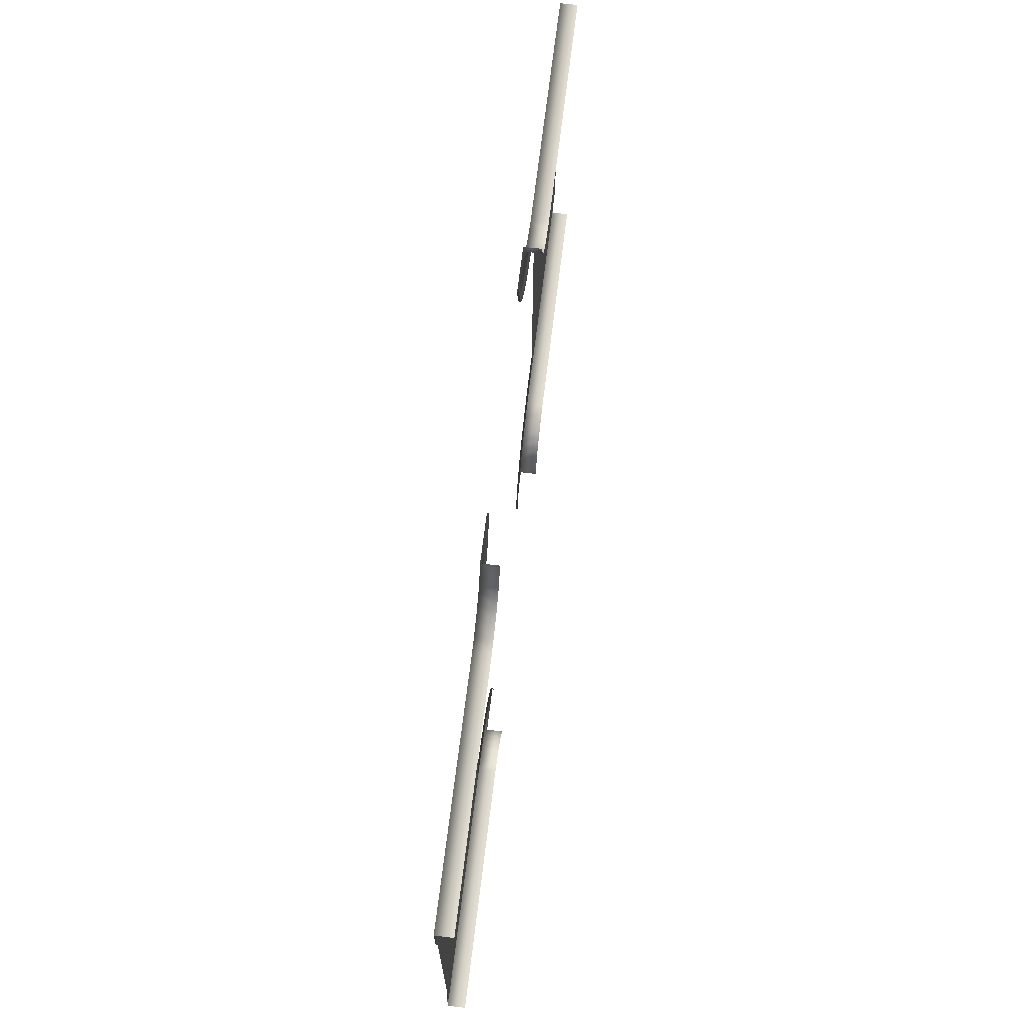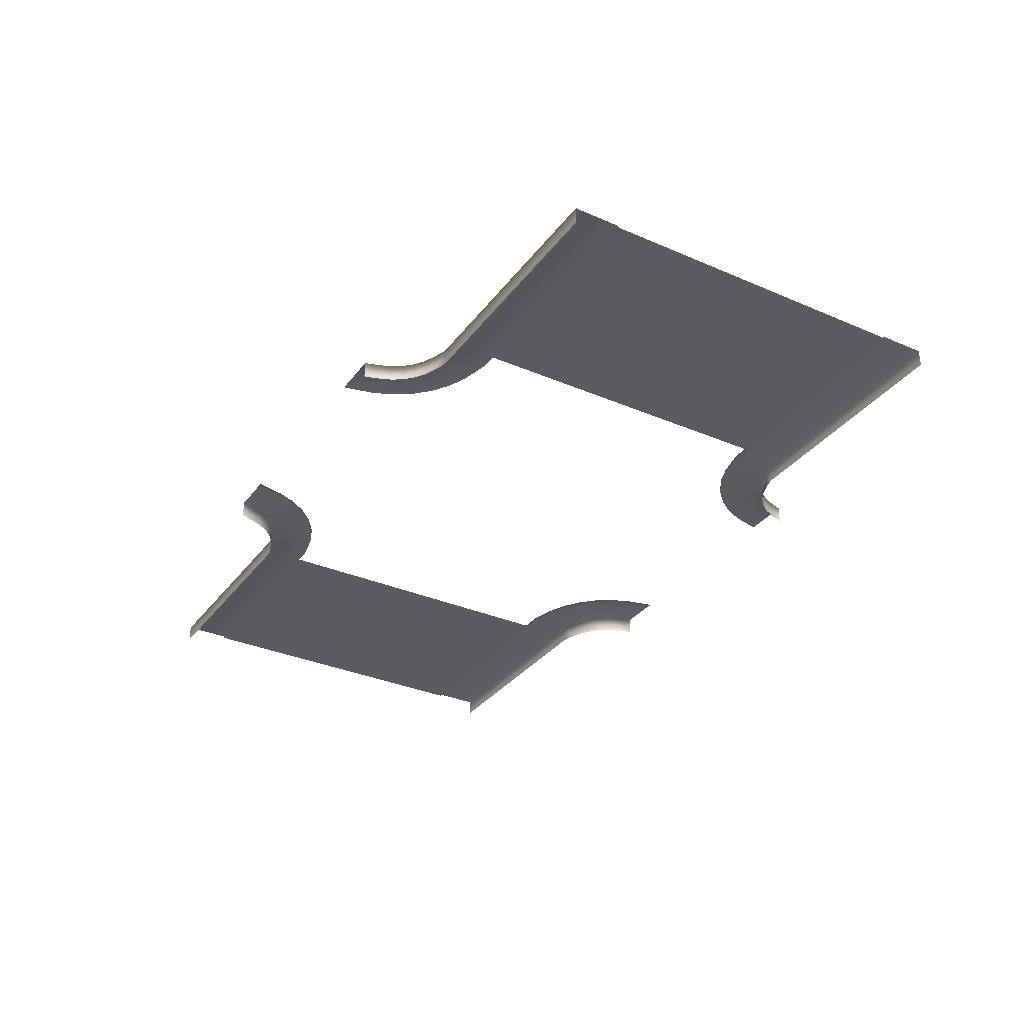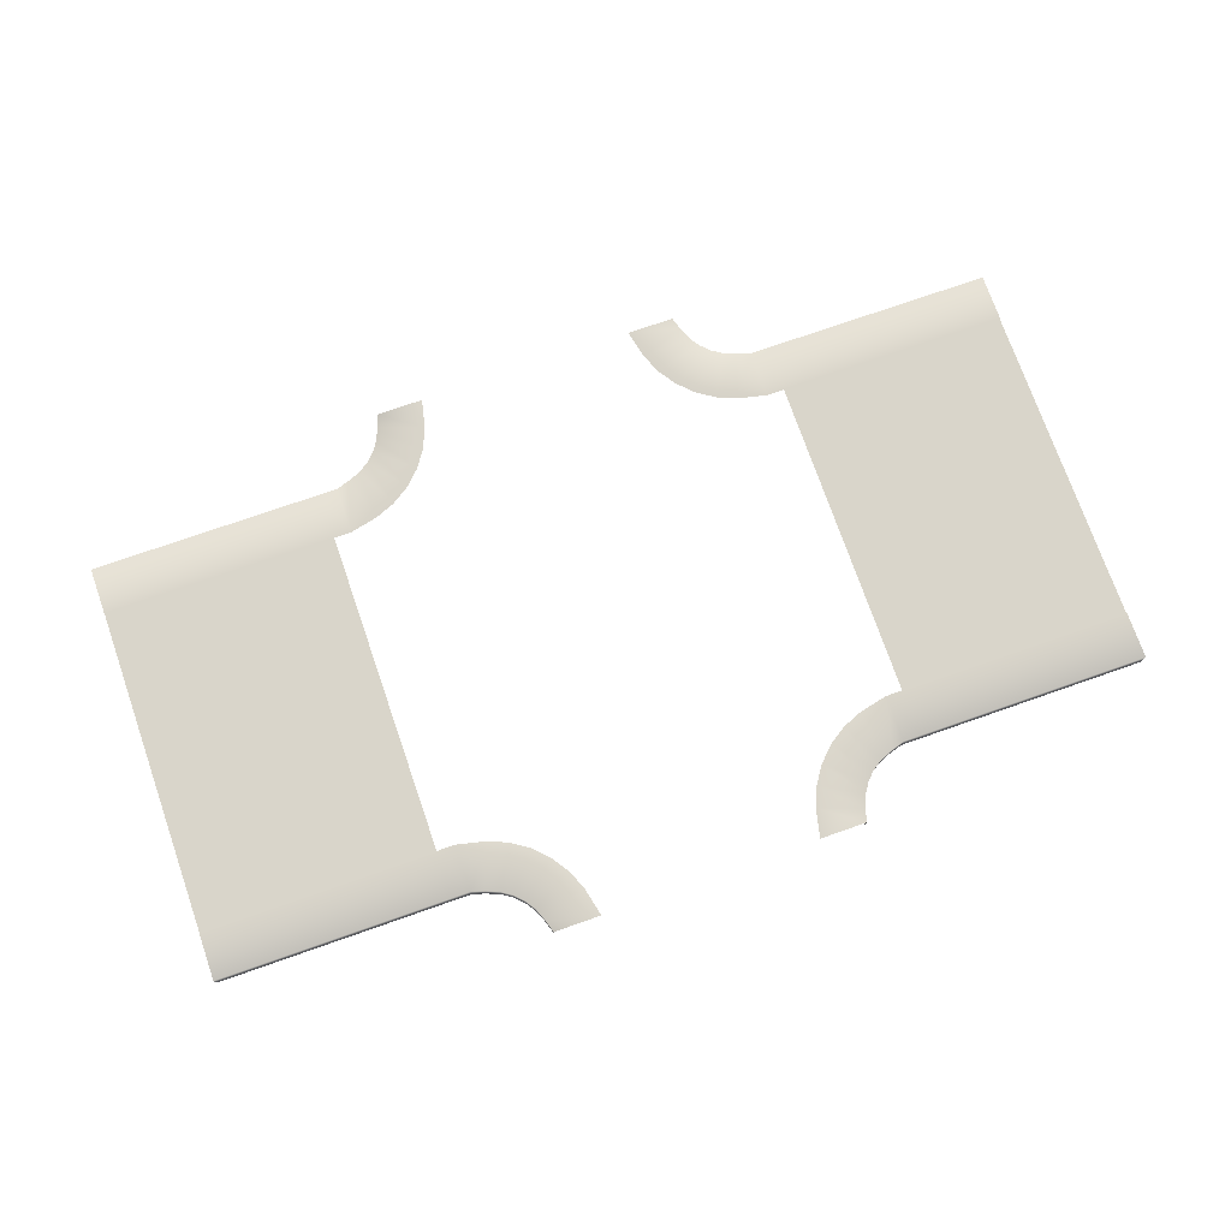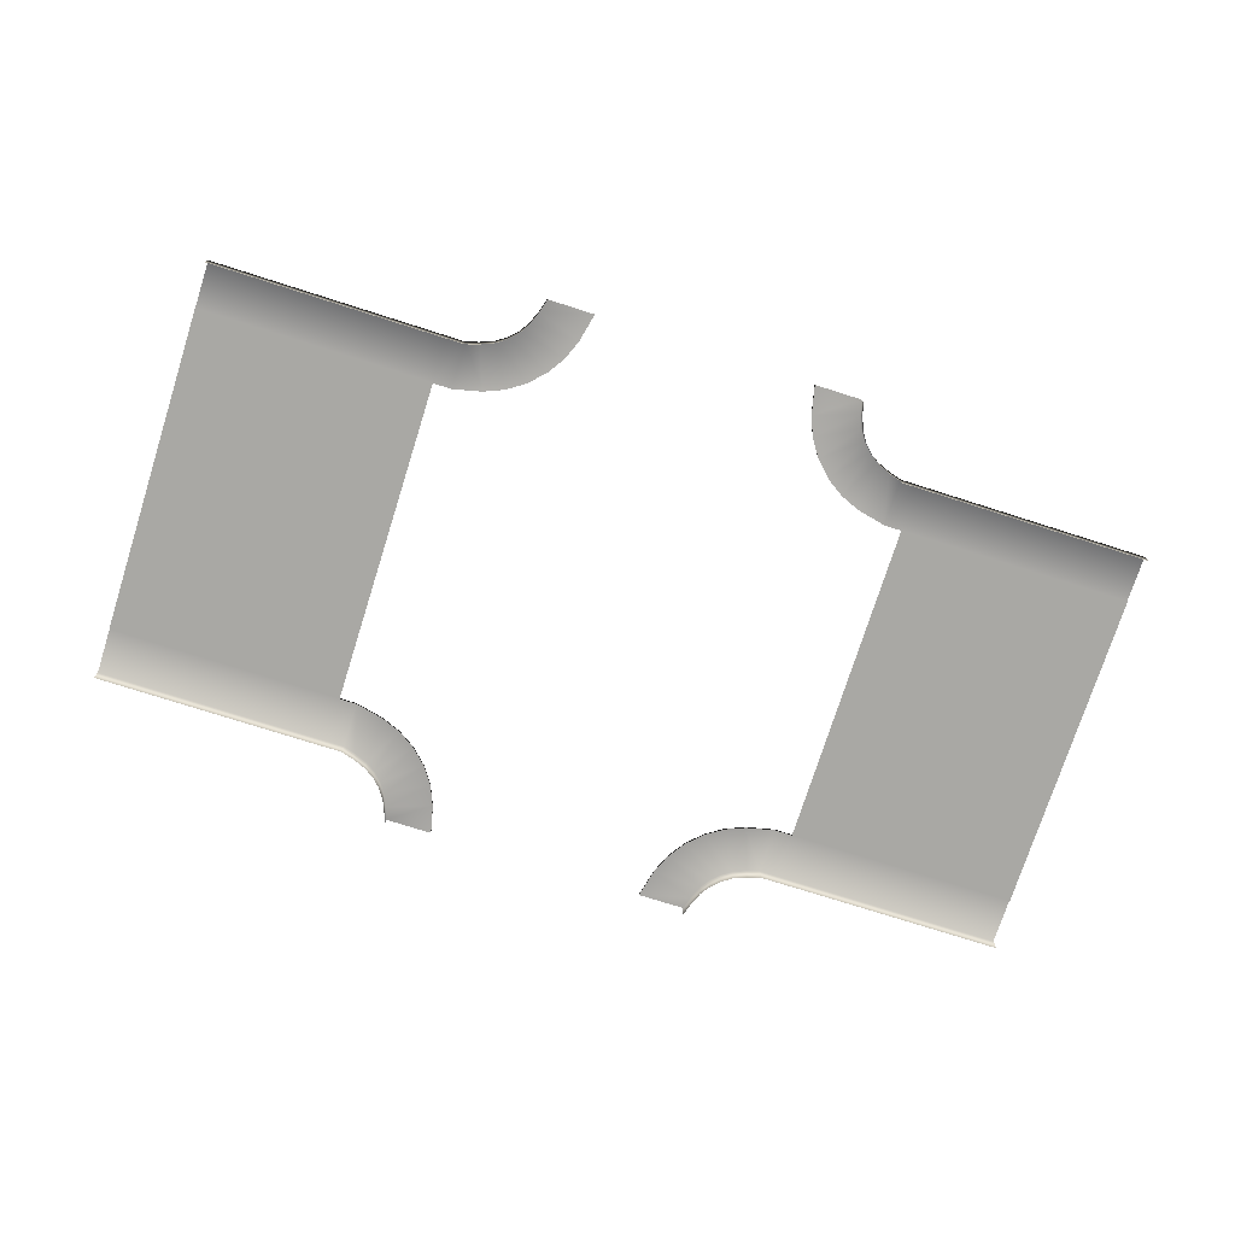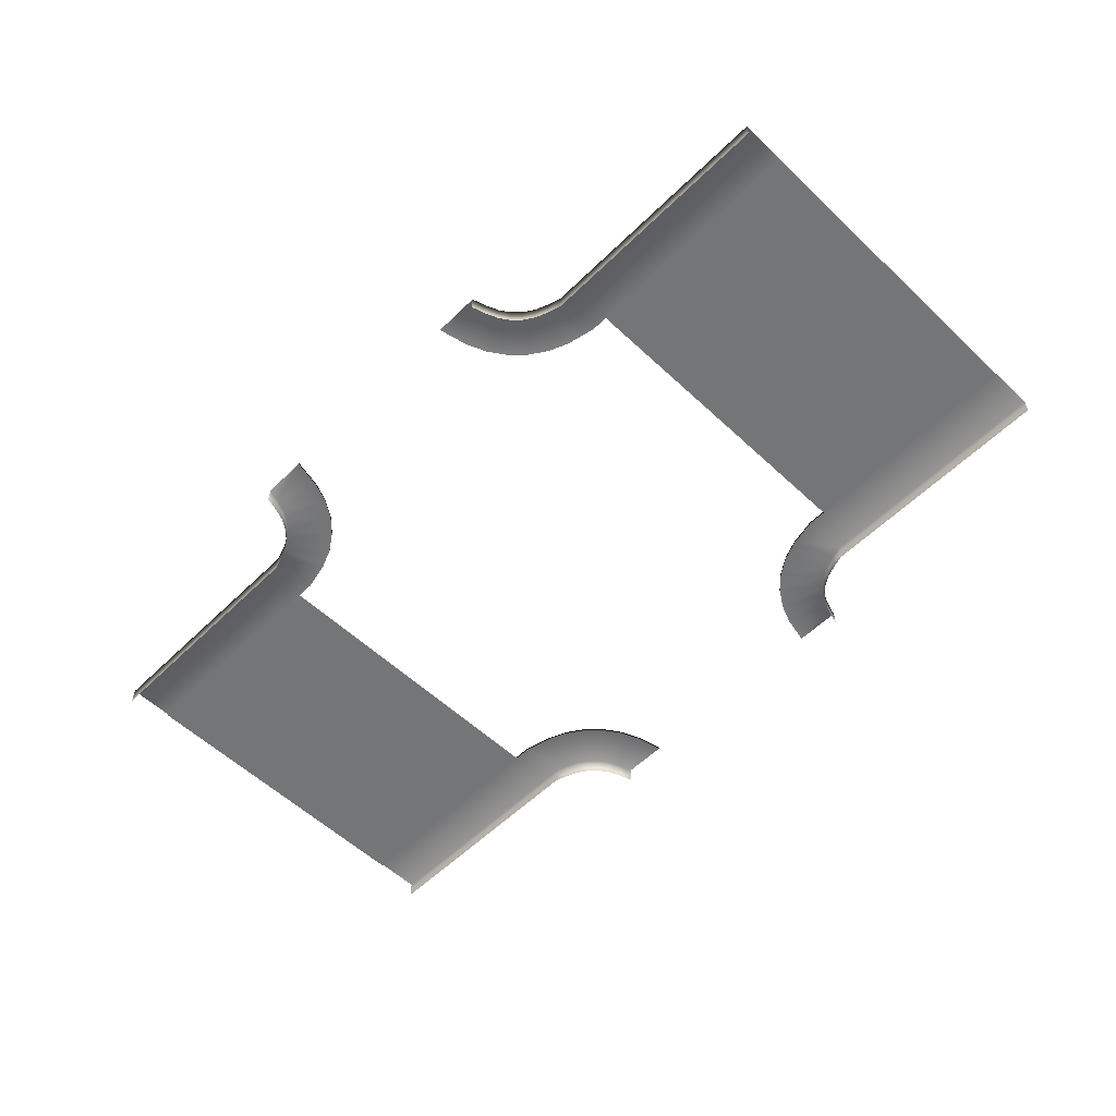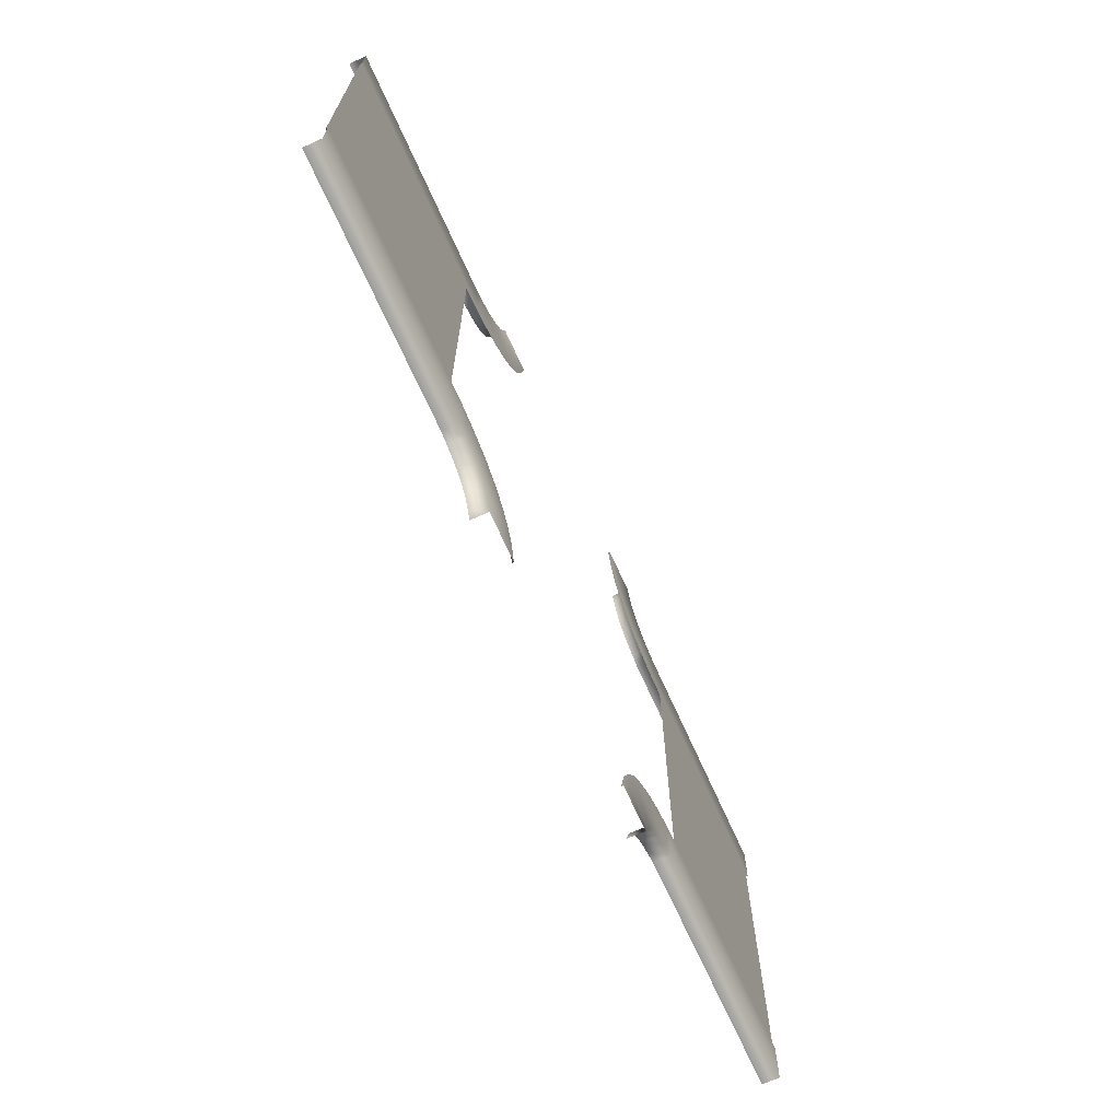
<metadata>
{"format":"obj","ext":"obj","renderer":"f3d","projection":"perspective","resolution":1024,"background":"white","views":[{"elev":68.7,"azim":-83.0,"up":"+Z"},{"elev":-32.8,"azim":-120.9,"up":"+Y"},{"elev":74.4,"azim":160.7,"up":"+Y"},{"elev":-74.9,"azim":162.3,"up":"+Y"},{"elev":-56.5,"azim":-134.5,"up":"+Y"},{"elev":-68.9,"azim":114.2,"up":"+Z"}]}
</metadata>
<code>
v 7.999 0.6401 -19.93
v 11.43 0.6401 -19.93
v 11.71 0.6401 -18.98
v 8.476 0.6401 -17.84
v 12.12 0.6401 -18
v 9.075 0.6401 -16.38
v 12.61 0.6401 -17.25
v 9.949 0.6401 -15.07
v 13.25 0.6401 -16.62
v 11.06 0.6401 -13.95
v 13.99 0.6401 -16.12
v 12.38 0.6401 -13.08
v 14.98 0.6401 -15.71
v 13.83 0.6401 -12.48
v 15.93 0.6401 -15.43
v 15.93 0.6401 -12
v -8.476 0.6401 -17.84
v -11.71 0.6401 -18.98
v -11.43 0.6401 -19.93
v -7.999 0.6401 -19.93
v -9.076 0.6401 -16.38
v -12.12 0.6401 -18
v -9.95 0.6401 -15.07
v -12.61 0.6401 -17.25
v -11.06 0.6401 -13.95
v -13.25 0.6401 -16.62
v -12.38 0.6401 -13.08
v -14 0.6401 -16.12
v -13.83 0.6401 -12.48
v -14.98 0.6401 -15.71
v -15.93 0.6401 -12
v -15.93 0.6401 -15.43
v -15.93 0.6401 -12
v -17.19 0.6401 -12
v -17.19 0.6401 -15.43
v -15.93 0.6401 -15.43
v -34.29 0.6401 -15.43
v -34.29 0.6401 -12
v 7.999 0.5029 -19.93
v 7.999 0.6401 -19.93
v 8.476 0.6401 -17.84
v 8.476 0.5029 -17.84
v 9.075 0.6401 -16.38
v 9.075 0.5029 -16.38
v 9.949 0.6401 -15.07
v 9.949 0.5029 -15.07
v 11.06 0.6401 -13.95
v 11.06 0.5029 -13.95
v 12.38 0.6401 -13.08
v 12.38 0.5029 -13.08
v 13.83 0.6401 -12.48
v 13.83 0.5029 -12.48
v 15.93 0.6401 -12
v 15.93 0.5029 -12
v 11.71 -0.6401 -18.98
v 11.71 0.6401 -18.98
v 11.43 0.6401 -19.93
v 11.43 -0.6401 -19.93
v 12.12 -0.6401 -18
v 12.12 0.6401 -18
v 12.61 -0.6401 -17.25
v 12.61 0.6401 -17.25
v 13.25 -0.6401 -16.62
v 13.25 0.6401 -16.62
v 13.99 -0.6401 -16.12
v 13.99 0.6401 -16.12
v 15.93 -0.6401 -15.43
v 15.93 0.6401 -15.43
v 14.98 0.6401 -15.71
v 14.98 -0.6401 -15.71
v 13.99 0.6401 -16.12
v 13.99 -0.6401 -16.12
v -8.476 0.5029 -17.84
v -8.476 0.6401 -17.84
v -7.999 0.6401 -19.93
v -7.999 0.5029 -19.93
v -9.076 0.5029 -16.38
v -9.076 0.6401 -16.38
v -9.95 0.5029 -15.07
v -9.95 0.6401 -15.07
v -11.06 0.5029 -13.95
v -11.06 0.6401 -13.95
v -11.43 -0.6401 -19.93
v -11.43 0.6401 -19.93
v -11.71 0.6401 -18.98
v -11.71 -0.6401 -18.98
v -12.12 0.6401 -18
v -12.12 -0.6401 -18
v -15.93 0.5029 -12
v -15.93 0.6401 -12
v -13.83 0.6401 -12.48
v -13.83 0.5029 -12.48
v -12.38 0.6401 -13.08
v -12.38 0.5029 -13.08
v -11.06 0.6401 -13.95
v -11.06 0.5029 -13.95
v -14.98 -0.6401 -15.71
v -14.98 0.6401 -15.71
v -15.93 0.6401 -15.43
v -15.93 -0.6401 -15.43
v -14 -0.6401 -16.12
v -14 0.6401 -16.12
v -13.25 -0.6401 -16.62
v -13.25 0.6401 -16.62
v -12.61 -0.6401 -17.25
v -12.61 0.6401 -17.25
v -12.12 -0.6401 -18
v -12.12 0.6401 -18
v -15.93 0.5029 -12
v -17.19 0.5029 -12
v -17.19 0.6401 -12
v -15.93 0.6401 -12
v -34.29 0.6401 -12
v -34.29 0.5029 -12
v -15.93 0.6401 -15.43
v -17.19 0.6401 -15.43
v -17.19 -0.6401 -15.43
v -15.93 -0.6401 -15.43
v -34.29 -0.6401 -15.43
v -34.29 0.6401 -15.43
v 15.93 0.6401 -15.43
v 15.93 -0.6401 -15.43
v 17.27 -0.6401 -15.43
v 17.27 0.6401 -15.43
v 34.29 0.6401 -15.43
v 34.29 -0.6401 -15.43
v 34.29 0.6401 -12
v 17.27 0.6401 -12
v 17.27 0.6401 -15.43
v 34.29 0.6401 -15.43
v 15.93 0.6401 -15.43
v 15.93 0.6401 -12
v 15.93 0.5029 -12
v 15.93 0.6401 -12
v 17.27 0.6401 -12
v 17.27 0.5029 -12
v 34.29 0.5029 -12
v 34.29 0.6401 -12
v 34.29 0.5029 -3.433e-05
v 17.23 0.5029 -3.433e-05
v 17.27 0.5029 -12
v 34.29 0.5029 -12
v -17.23 0.5029 -3.433e-05
v -34.29 0.5029 -3.433e-05
v -34.29 0.5029 -12
v -17.19 0.5029 -12
v -7.999 0.6401 19.93
v -11.43 0.6401 19.93
v -11.71 0.6401 18.98
v -8.476 0.6401 17.84
v -12.12 0.6401 18
v -9.075 0.6401 16.38
v -12.61 0.6401 17.25
v -9.949 0.6401 15.07
v -13.25 0.6401 16.62
v -11.06 0.6401 13.95
v -13.99 0.6401 16.12
v -12.38 0.6401 13.08
v -14.98 0.6401 15.71
v -13.83 0.6401 12.48
v -15.93 0.6401 15.43
v -15.93 0.6401 12
v 8.476 0.6401 17.84
v 11.71 0.6401 18.98
v 11.43 0.6401 19.93
v 7.999 0.6401 19.93
v 9.076 0.6401 16.38
v 12.12 0.6401 18
v 9.95 0.6401 15.07
v 12.61 0.6401 17.25
v 11.06 0.6401 13.95
v 13.25 0.6401 16.62
v 12.38 0.6401 13.08
v 14 0.6401 16.12
v 13.83 0.6401 12.48
v 14.98 0.6401 15.71
v 15.93 0.6401 12
v 15.93 0.6401 15.43
v 15.93 0.6401 12
v 17.19 0.6401 12
v 17.19 0.6401 15.43
v 15.93 0.6401 15.43
v 34.29 0.6401 15.43
v 34.29 0.6401 12
v -7.999 0.5029 19.93
v -7.999 0.6401 19.93
v -8.476 0.6401 17.84
v -8.476 0.5029 17.84
v -9.075 0.6401 16.38
v -9.075 0.5029 16.38
v -9.949 0.6401 15.07
v -9.949 0.5029 15.07
v -11.06 0.6401 13.95
v -11.06 0.5029 13.95
v -12.38 0.6401 13.08
v -12.38 0.5029 13.08
v -13.83 0.6401 12.48
v -13.83 0.5029 12.48
v -15.93 0.6401 12
v -15.93 0.5029 12
v -11.71 -0.6401 18.98
v -11.71 0.6401 18.98
v -11.43 0.6401 19.93
v -11.43 -0.6401 19.93
v -12.12 -0.6401 18
v -12.12 0.6401 18
v -12.61 -0.6401 17.25
v -12.61 0.6401 17.25
v -13.25 -0.6401 16.62
v -13.25 0.6401 16.62
v -13.99 -0.6401 16.12
v -13.99 0.6401 16.12
v -15.93 -0.6401 15.43
v -15.93 0.6401 15.43
v -14.98 0.6401 15.71
v -14.98 -0.6401 15.71
v -13.99 0.6401 16.12
v -13.99 -0.6401 16.12
v 8.476 0.5029 17.84
v 8.476 0.6401 17.84
v 7.999 0.6401 19.93
v 7.999 0.5029 19.93
v 9.076 0.5029 16.38
v 9.076 0.6401 16.38
v 9.95 0.5029 15.07
v 9.95 0.6401 15.07
v 11.06 0.5029 13.95
v 11.06 0.6401 13.95
v 11.43 -0.6401 19.93
v 11.43 0.6401 19.93
v 11.71 0.6401 18.98
v 11.71 -0.6401 18.98
v 12.12 0.6401 18
v 12.12 -0.6401 18
v 15.93 0.5029 12
v 15.93 0.6401 12
v 13.83 0.6401 12.48
v 13.83 0.5029 12.48
v 12.38 0.6401 13.08
v 12.38 0.5029 13.08
v 11.06 0.6401 13.95
v 11.06 0.5029 13.95
v 14.98 -0.6401 15.71
v 14.98 0.6401 15.71
v 15.93 0.6401 15.43
v 15.93 -0.6401 15.43
v 14 -0.6401 16.12
v 14 0.6401 16.12
v 13.25 -0.6401 16.62
v 13.25 0.6401 16.62
v 12.61 -0.6401 17.25
v 12.61 0.6401 17.25
v 12.12 -0.6401 18
v 12.12 0.6401 18
v 15.93 0.5029 12
v 17.19 0.5029 12
v 17.19 0.6401 12
v 15.93 0.6401 12
v 34.29 0.6401 12
v 34.29 0.5029 12
v 15.93 0.6401 15.43
v 17.19 0.6401 15.43
v 17.19 -0.6401 15.43
v 15.93 -0.6401 15.43
v 34.29 -0.6401 15.43
v 34.29 0.6401 15.43
v -15.93 0.6401 15.43
v -15.93 -0.6401 15.43
v -17.27 -0.6401 15.43
v -17.27 0.6401 15.43
v -34.29 0.6401 15.43
v -34.29 -0.6401 15.43
v -34.29 0.6401 12
v -17.27 0.6401 12
v -17.27 0.6401 15.43
v -34.29 0.6401 15.43
v -15.93 0.6401 15.43
v -15.93 0.6401 12
v -15.93 0.5029 12
v -15.93 0.6401 12
v -17.27 0.6401 12
v -17.27 0.5029 12
v -34.29 0.5029 12
v -34.29 0.6401 12
v -34.29 0.5029 -3.433e-05
v -17.23 0.5029 -3.433e-05
v -17.27 0.5029 12
v -34.29 0.5029 12
v 17.23 0.5029 -3.433e-05
v 34.29 0.5029 -3.433e-05
v 34.29 0.5029 12
v 17.19 0.5029 12
g TS_6Lane_12_202236_19
f 1 3 2
f 1 4 3
f 4 5 3
f 4 6 5
f 6 7 5
f 6 8 7
f 8 9 7
f 8 10 9
f 10 11 9
f 10 12 11
f 12 13 11
f 12 14 13
f 14 15 13
f 14 16 15
f 17 19 18
f 17 20 19
f 21 17 18
f 21 18 22
f 23 21 22
f 23 22 24
f 25 23 24
f 25 24 26
f 27 25 26
f 27 26 28
f 29 27 28
f 29 28 30
f 31 29 30
f 31 30 32
f 33 35 34
f 33 36 35
f 34 35 37
f 34 37 38
f 39 41 40
f 39 42 41
f 42 43 41
f 42 44 43
f 44 45 43
f 44 46 45
f 46 47 45
f 46 48 47
f 48 49 47
f 48 50 49
f 50 51 49
f 50 52 51
f 52 53 51
f 52 54 53
f 55 57 56
f 55 58 57
f 59 55 56
f 59 56 60
f 61 59 60
f 61 60 62
f 63 61 62
f 63 62 64
f 65 63 64
f 65 64 66
f 67 69 68
f 67 70 69
f 70 71 69
f 70 72 71
f 73 75 74
f 73 76 75
f 77 73 74
f 77 74 78
f 79 77 78
f 79 78 80
f 81 79 80
f 81 80 82
f 83 85 84
f 83 86 85
f 86 87 85
f 86 88 87
f 89 91 90
f 89 92 91
f 92 93 91
f 92 94 93
f 94 95 93
f 94 96 95
f 97 99 98
f 97 100 99
f 101 97 98
f 101 98 102
f 103 101 102
f 103 102 104
f 105 103 104
f 105 104 106
f 107 105 106
f 107 106 108
f 109 111 110
f 109 112 111
f 110 111 113
f 110 113 114
f 115 117 116
f 115 118 117
f 116 117 119
f 116 119 120
f 121 123 122
f 121 124 123
f 123 124 125
f 123 125 126
f 127 129 128
f 127 130 129
f 128 129 131
f 128 131 132
f 133 135 134
f 133 136 135
f 135 136 137
f 135 137 138
f 139 141 140
f 139 142 141
f 143 145 144
f 143 146 145
f 147 149 148
f 147 150 149
f 150 151 149
f 150 152 151
f 152 153 151
f 152 154 153
f 154 155 153
f 154 156 155
f 156 157 155
f 156 158 157
f 158 159 157
f 158 160 159
f 160 161 159
f 160 162 161
f 163 165 164
f 163 166 165
f 167 163 164
f 167 164 168
f 169 167 168
f 169 168 170
f 171 169 170
f 171 170 172
f 173 171 172
f 173 172 174
f 175 173 174
f 175 174 176
f 177 175 176
f 177 176 178
f 179 181 180
f 179 182 181
f 180 181 183
f 180 183 184
f 185 187 186
f 185 188 187
f 188 189 187
f 188 190 189
f 190 191 189
f 190 192 191
f 192 193 191
f 192 194 193
f 194 195 193
f 194 196 195
f 196 197 195
f 196 198 197
f 198 199 197
f 198 200 199
f 201 203 202
f 201 204 203
f 205 201 202
f 205 202 206
f 207 205 206
f 207 206 208
f 209 207 208
f 209 208 210
f 211 209 210
f 211 210 212
f 213 215 214
f 213 216 215
f 216 217 215
f 216 218 217
f 219 221 220
f 219 222 221
f 223 219 220
f 223 220 224
f 225 223 224
f 225 224 226
f 227 225 226
f 227 226 228
f 229 231 230
f 229 232 231
f 232 233 231
f 232 234 233
f 235 237 236
f 235 238 237
f 238 239 237
f 238 240 239
f 240 241 239
f 240 242 241
f 243 245 244
f 243 246 245
f 247 243 244
f 247 244 248
f 249 247 248
f 249 248 250
f 251 249 250
f 251 250 252
f 253 251 252
f 253 252 254
f 255 257 256
f 255 258 257
f 256 257 259
f 256 259 260
f 261 263 262
f 261 264 263
f 262 263 265
f 262 265 266
f 267 269 268
f 267 270 269
f 269 270 271
f 269 271 272
f 273 275 274
f 273 276 275
f 274 275 277
f 274 277 278
f 279 281 280
f 279 282 281
f 281 282 283
f 281 283 284
f 285 287 286
f 285 288 287
f 289 291 290
f 289 292 291

</code>
